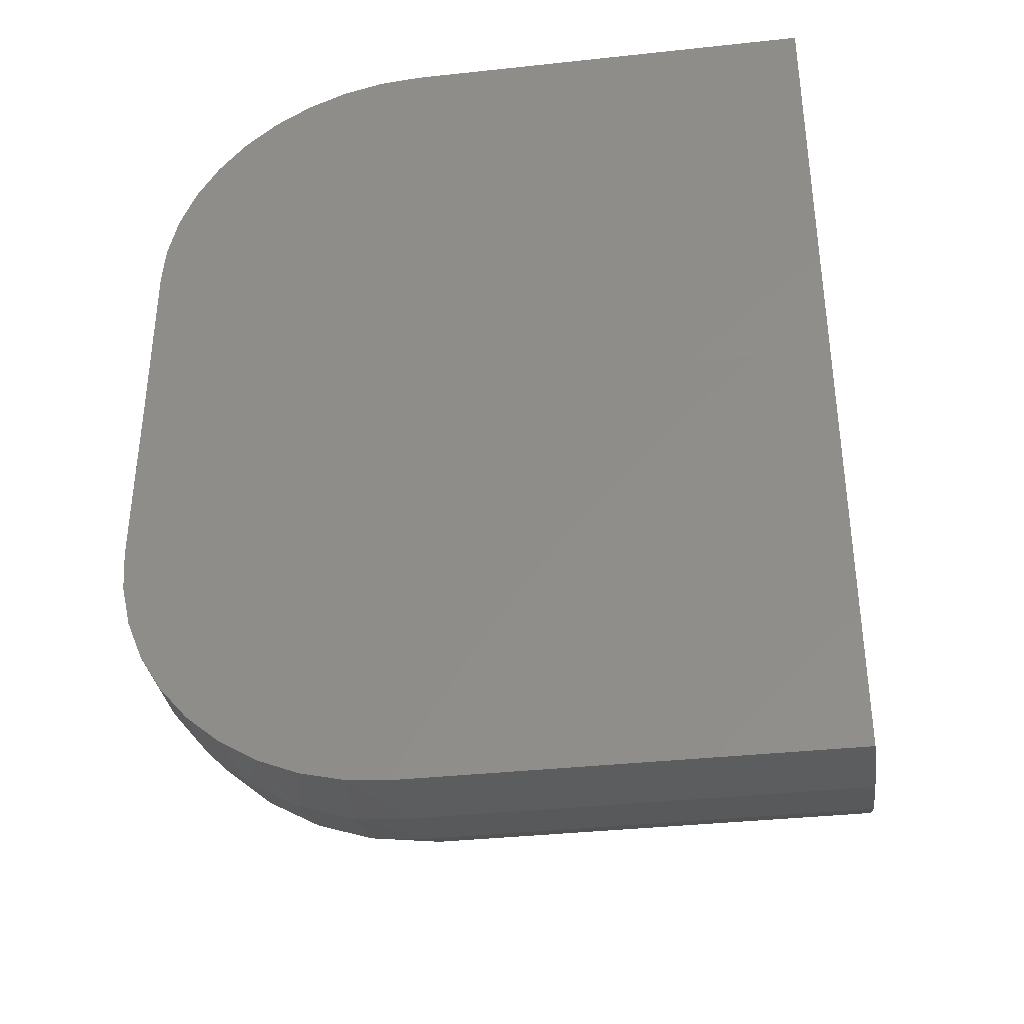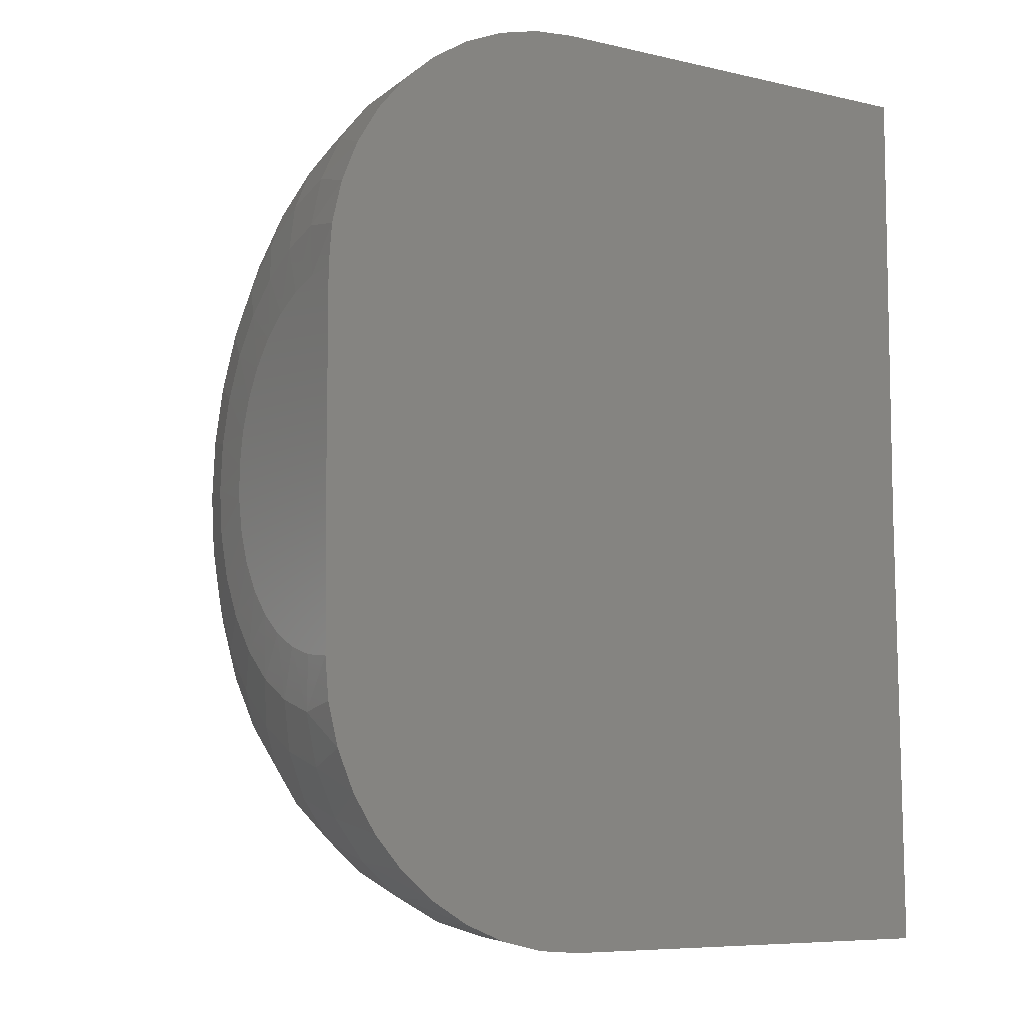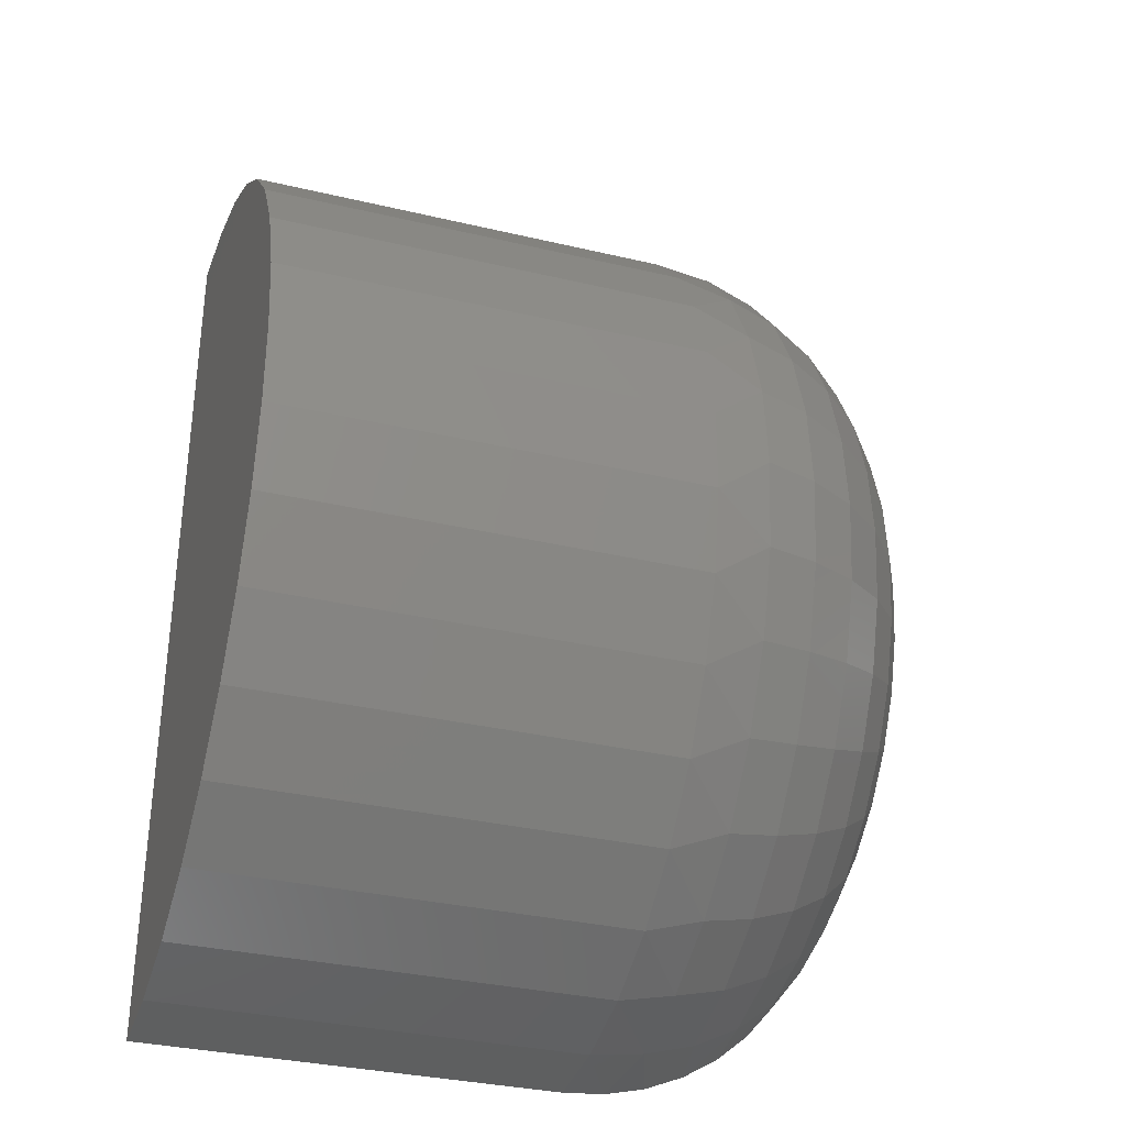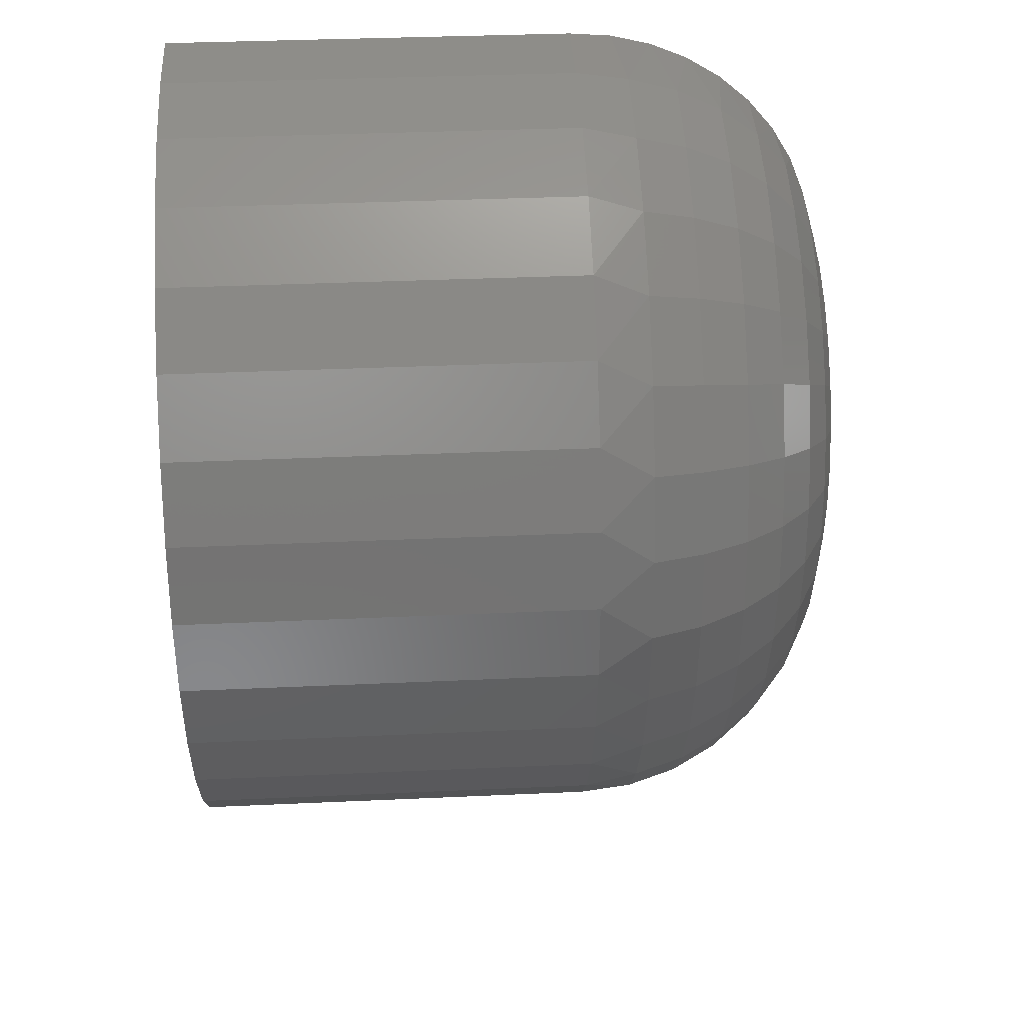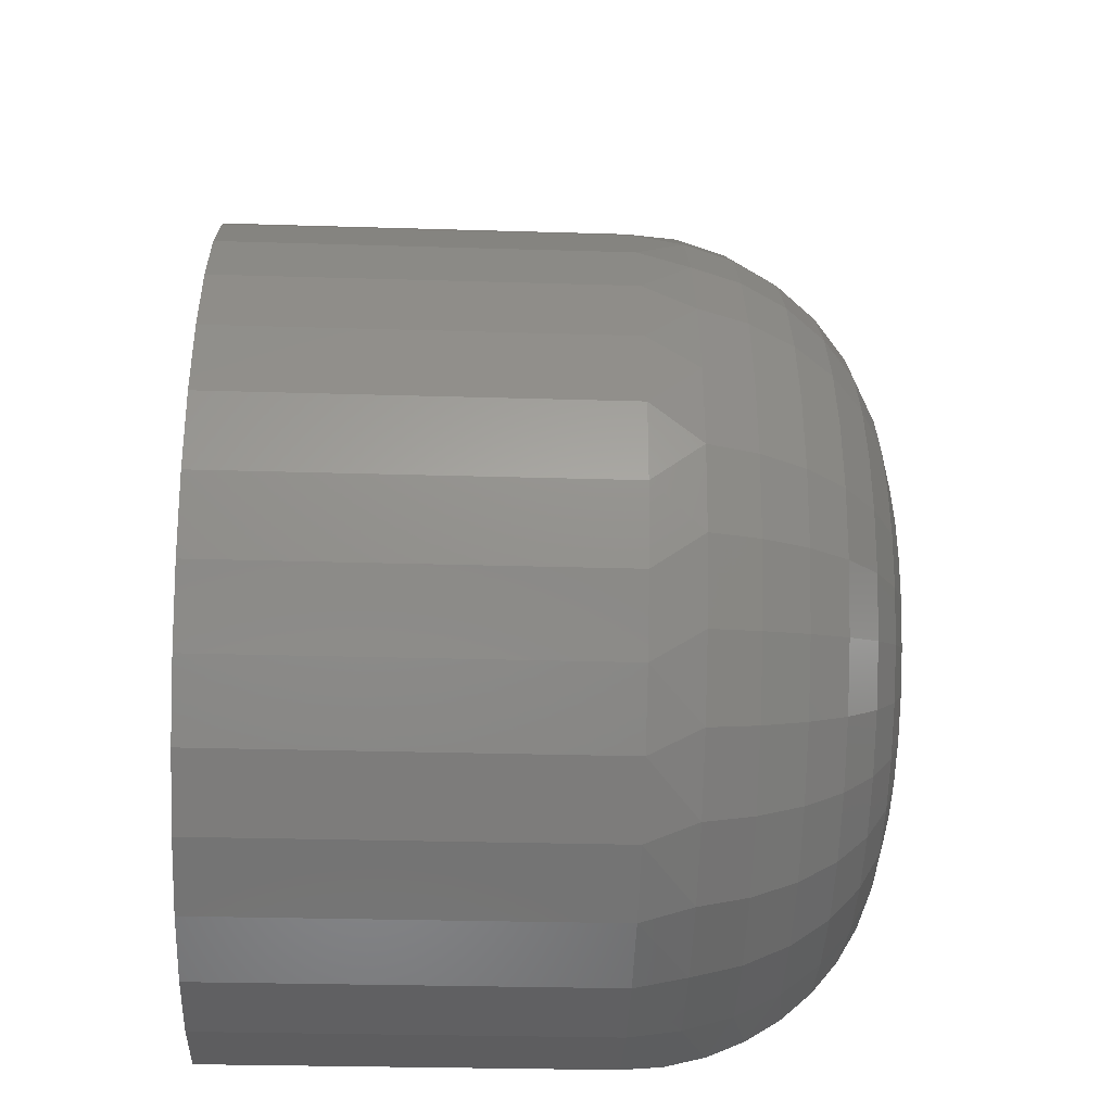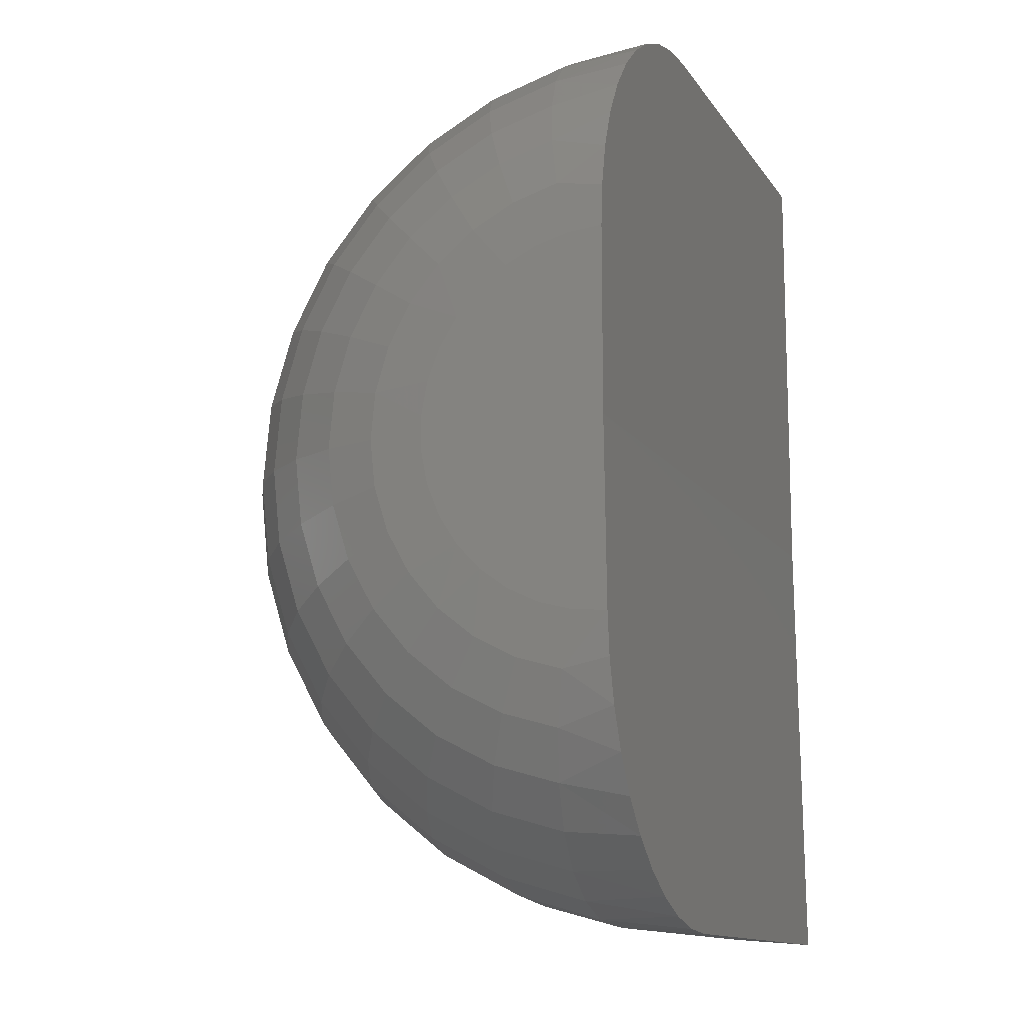
<metadata>
{"format":"stl","ext":"stl","renderer":"f3d","projection":"perspective","resolution":1024,"background":"white","views":[{"elev":-36.5,"azim":-172.0,"up":"+Y"},{"elev":-7.5,"azim":146.9,"up":"+Y"},{"elev":-33.1,"azim":-18.1,"up":"+Y"},{"elev":35.0,"azim":-3.5,"up":"+Y"},{"elev":-28.7,"azim":-2.6,"up":"+Y"},{"elev":-12.7,"azim":111.2,"up":"+Y"}]}
</metadata>
<code>
# stl→obj: 179 verts, 354 faces
v -0.5859 -0.6475 -0.007977
v -0.5859 0 0
v 0.4062 0 0
v 0.4062 -0.2569 -0.003165
v 0.4019 -0.3153 -0.003885
v 0.3879 -0.3753 -0.004624
v 0.3646 -0.4324 -0.005327
v 0.3327 -0.4851 -0.005976
v 0.2928 -0.5321 -0.006556
v 0.2461 -0.5722 -0.00705
v 0.1936 -0.6046 -0.007449
v 0.1368 -0.6282 -0.00774
v 0.07698 -0.6426 -0.007918
v 0.01562 -0.6475 -0.007977
v -0.5859 0.6475 0
v 0.01562 0.6475 0
v 0.07698 0.6427 0
v 0.1368 0.6283 0
v 0.1936 0.6046 0
v 0.2461 0.5723 0
v 0.2928 0.5321 0
v 0.3327 0.4851 0
v 0.3646 0.4324 0
v 0.3879 0.3754 0
v 0.4019 0.3154 0
v 0.4062 0.2569 0
v -0.5859 -0.6378 0.1116
v 0.01562 -0.6378 0.1116
v -0.5859 -0.6063 0.2273
v 0.01562 -0.6063 0.2273
v -0.5859 -0.554 0.3353
v 0.01562 -0.554 0.3353
v -0.5859 -0.4826 0.4317
v 0.01562 -0.4826 0.4317
v -0.5859 -0.3947 0.5133
v 0.01562 -0.3947 0.5133
v -0.5859 -0.2932 0.5773
v 0.01562 -0.2932 0.5773
v -0.5859 -0.1817 0.6215
v 0.01562 -0.1817 0.6215
v -0.5859 -0.06395 0.6444
v 0.01562 -0.06395 0.6444
v -0.5859 0.05601 0.6451
v 0.01562 0.05601 0.6451
v -0.5859 0.174 0.6237
v 0.01562 0.174 0.6237
v -0.5859 0.2861 0.5809
v 0.01562 0.2861 0.5809
v -0.5859 0.3884 0.5182
v 0.01562 0.3884 0.5182
v -0.5859 0.4773 0.4376
v 0.01562 0.4773 0.4376
v -0.5859 0.5498 0.3421
v 0.01562 0.5498 0.3421
v -0.5859 0.6035 0.2348
v 0.01562 0.6035 0.2348
v -0.5859 0.6364 0.1194
v 0.01562 0.6364 0.1194
v 0.4062 0.02222 0.2559
v 0.4062 -0.02537 0.2557
v 0.4062 -0.0721 0.2466
v 0.4062 -0.2531 0.04428
v 0.4062 0.2525 0.04739
v 0.4062 0.2394 0.09315
v 0.4062 -0.2406 0.0902
v 0.4062 -0.2198 0.133
v 0.4062 0.2181 0.1357
v 0.4062 -0.1915 0.1713
v 0.4062 0.1894 0.1736
v 0.4062 -0.1566 0.2037
v 0.4062 0.1541 0.2056
v 0.4062 -0.1163 0.2291
v 0.4062 0.1135 0.2305
v 0.4062 0.06905 0.2475
v 0.09183 0.6276 0.1253
v 0.3987 0.3267 0.06524
v 0.09183 0.5909 0.2458
v 0.3987 0.3076 0.128
v 0.09183 0.5313 0.3568
v 0.3987 0.2765 0.1857
v 0.09183 0.4512 0.454
v 0.3987 0.2348 0.2363
v 0.09183 0.3535 0.5335
v 0.3987 0.184 0.2777
v 0.09183 0.2422 0.5924
v 0.3987 0.1261 0.3083
v 0.09183 0.1215 0.6284
v 0.3987 0.06323 0.3271
v 0.09183 -0.003943 0.64
v 0.3987 -0.002052 0.3331
v 0.09183 -0.1292 0.6268
v 0.3987 -0.06725 0.3263
v 0.09183 -0.2495 0.5894
v 0.3987 -0.1298 0.3068
v 0.09183 -0.3601 0.5291
v 0.3987 -0.1874 0.2754
v 0.09183 -0.4567 0.4484
v 0.3987 -0.2377 0.2334
v 0.09183 -0.5357 0.3502
v 0.3987 -0.2788 0.1823
v 0.09183 -0.5939 0.2385
v 0.3987 -0.3091 0.1242
v 0.09183 -0.6291 0.1176
v 0.3987 -0.3274 0.06121
v 0.3765 -0.3995 0.07467
v 0.3404 -0.4659 0.08708
v 0.2918 -0.524 0.09796
v 0.2326 -0.5718 0.1069
v 0.1651 -0.6073 0.1135
v 0.3765 0.3985 0.07959
v 0.3404 0.4647 0.09282
v 0.2918 0.5228 0.1044
v 0.2326 0.5704 0.1139
v 0.1651 0.6058 0.121
v 0.3765 0.3752 0.1561
v 0.3404 0.4376 0.182
v 0.2918 0.4922 0.2048
v 0.2326 0.5371 0.2234
v 0.1651 0.5704 0.2373
v 0.3765 0.3374 0.2266
v 0.3404 0.3934 0.2642
v 0.2918 0.4426 0.2972
v 0.2326 0.4829 0.3243
v 0.1651 0.5129 0.3444
v 0.3765 0.2865 0.2882
v 0.3404 0.3341 0.3361
v 0.2918 0.3758 0.3781
v 0.2326 0.4101 0.4126
v 0.1651 0.4355 0.4382
v 0.3765 0.2245 0.3388
v 0.3404 0.2618 0.3951
v 0.2918 0.2945 0.4444
v 0.2326 0.3213 0.4849
v 0.1651 0.3413 0.515
v 0.3765 0.1538 0.3762
v 0.3404 0.1793 0.4387
v 0.2918 0.2017 0.4935
v 0.2326 0.2201 0.5384
v 0.1651 0.2338 0.5719
v 0.3765 0.07713 0.399
v 0.3404 0.08995 0.4653
v 0.2918 0.1012 0.5234
v 0.2326 0.1104 0.5711
v 0.1651 0.1173 0.6066
v 0.3765 -0.002503 0.4064
v 0.3404 -0.002919 0.4739
v 0.2918 -0.003284 0.5331
v 0.2326 -0.003583 0.5817
v 0.1651 -0.003806 0.6178
v 0.3765 -0.08204 0.398
v 0.3404 -0.09568 0.4642
v 0.2918 -0.1076 0.5221
v 0.2326 -0.1174 0.5697
v 0.1651 -0.1247 0.6051
v 0.3765 -0.1584 0.3743
v 0.3404 -0.1847 0.4364
v 0.2918 -0.2078 0.491
v 0.2326 -0.2267 0.5357
v 0.1651 -0.2408 0.5689
v 0.3765 -0.2286 0.336
v 0.3404 -0.2666 0.3918
v 0.2918 -0.2999 0.4407
v 0.2326 -0.3273 0.4809
v 0.1651 -0.3476 0.5108
v 0.3765 -0.29 0.2847
v 0.3404 -0.3382 0.332
v 0.2918 -0.3804 0.3735
v 0.2326 -0.4151 0.4075
v 0.1651 -0.4409 0.4328
v 0.3765 -0.3401 0.2224
v 0.3404 -0.3967 0.2593
v 0.2918 -0.4462 0.2917
v 0.2326 -0.4869 0.3183
v 0.1651 -0.5171 0.3381
v 0.3765 -0.3771 0.1515
v 0.3404 -0.4398 0.1766
v 0.2918 -0.4947 0.1987
v 0.2326 -0.5398 0.2168
v 0.1651 -0.5733 0.2303
f 1 2 3
f 1 3 4
f 1 4 5
f 1 5 6
f 1 6 7
f 1 7 8
f 1 8 9
f 1 9 10
f 1 10 11
f 1 11 12
f 1 12 13
f 1 13 14
f 15 16 17
f 15 17 18
f 15 18 19
f 15 19 20
f 15 20 21
f 15 21 22
f 15 22 23
f 15 23 24
f 15 24 25
f 15 25 26
f 15 26 3
f 15 3 2
f 1 14 27
f 27 14 28
f 27 28 29
f 29 28 30
f 29 30 31
f 31 30 32
f 31 32 33
f 33 32 34
f 33 34 35
f 35 34 36
f 35 36 37
f 37 36 38
f 37 38 39
f 39 38 40
f 39 40 41
f 41 40 42
f 41 42 43
f 43 42 44
f 43 44 45
f 45 44 46
f 45 46 47
f 47 46 48
f 47 48 49
f 49 48 50
f 49 50 51
f 51 50 52
f 51 52 53
f 53 52 54
f 53 54 55
f 55 54 56
f 55 56 57
f 57 56 58
f 57 58 15
f 15 58 16
f 59 60 61
f 62 4 3
f 62 3 26
f 62 26 63
f 62 63 64
f 62 64 65
f 65 64 66
f 66 64 67
f 66 67 68
f 68 67 69
f 68 69 70
f 70 69 71
f 70 71 72
f 72 71 73
f 72 73 61
f 61 73 74
f 61 74 59
f 56 75 58
f 76 64 63
f 76 63 25
f 54 77 56
f 78 67 64
f 78 64 76
f 52 79 54
f 80 69 67
f 80 67 78
f 50 81 52
f 82 71 69
f 82 69 80
f 48 83 50
f 84 73 71
f 84 71 82
f 46 85 48
f 86 74 73
f 86 73 84
f 44 87 46
f 88 59 74
f 88 74 86
f 42 89 44
f 90 60 59
f 90 59 88
f 40 91 42
f 92 61 60
f 92 60 90
f 38 93 40
f 94 72 61
f 94 61 92
f 36 95 38
f 96 70 72
f 96 72 94
f 34 97 36
f 98 68 70
f 98 70 96
f 32 99 34
f 100 66 68
f 100 68 98
f 30 101 32
f 102 65 66
f 102 66 100
f 28 13 103
f 28 103 30
f 104 65 102
f 6 5 104
f 104 105 6
f 6 105 7
f 7 105 106
f 10 9 107
f 107 108 10
f 11 10 108
f 108 109 11
f 11 109 12
f 12 109 103
f 12 103 13
f 14 13 28
f 26 25 63
f 76 25 24
f 76 24 110
f 24 23 110
f 111 110 23
f 23 22 111
f 112 20 113
f 113 20 19
f 113 19 114
f 19 18 114
f 75 114 18
f 18 17 75
f 75 17 58
f 16 58 17
f 5 4 104
f 104 4 62
f 104 62 65
f 107 9 106
f 106 9 8
f 106 8 7
f 111 22 112
f 112 22 21
f 112 21 20
f 78 76 115
f 115 76 110
f 115 110 116
f 116 110 111
f 116 111 117
f 117 111 112
f 117 112 118
f 118 112 113
f 118 113 119
f 119 113 114
f 119 114 77
f 77 114 75
f 77 75 56
f 80 78 120
f 120 78 115
f 120 115 121
f 121 115 116
f 121 116 122
f 122 116 117
f 122 117 123
f 123 117 118
f 123 118 124
f 124 118 119
f 124 119 79
f 79 119 77
f 79 77 54
f 82 80 125
f 125 80 120
f 125 120 126
f 126 120 121
f 126 121 127
f 127 121 122
f 127 122 128
f 128 122 123
f 128 123 129
f 129 123 124
f 129 124 81
f 81 124 79
f 81 79 52
f 84 82 130
f 130 82 125
f 130 125 131
f 131 125 126
f 131 126 132
f 132 126 127
f 132 127 133
f 133 127 128
f 133 128 134
f 134 128 129
f 134 129 83
f 83 129 81
f 83 81 50
f 86 84 135
f 135 84 130
f 135 130 136
f 136 130 131
f 136 131 137
f 137 131 132
f 137 132 138
f 138 132 133
f 138 133 139
f 139 133 134
f 139 134 85
f 85 134 83
f 85 83 48
f 88 86 140
f 140 86 135
f 140 135 141
f 141 135 136
f 141 136 142
f 142 136 137
f 142 137 143
f 143 137 138
f 143 138 144
f 144 138 139
f 144 139 87
f 87 139 85
f 87 85 46
f 90 88 145
f 145 88 140
f 145 140 146
f 146 140 141
f 146 141 147
f 147 141 142
f 147 142 148
f 148 142 143
f 148 143 149
f 149 143 144
f 149 144 89
f 89 144 87
f 89 87 44
f 92 90 150
f 150 90 145
f 150 145 151
f 151 145 146
f 151 146 152
f 152 146 147
f 152 147 153
f 153 147 148
f 153 148 154
f 154 148 149
f 154 149 91
f 91 149 89
f 91 89 42
f 94 92 155
f 155 92 150
f 155 150 156
f 156 150 151
f 156 151 157
f 157 151 152
f 157 152 158
f 158 152 153
f 158 153 159
f 159 153 154
f 159 154 93
f 93 154 91
f 93 91 40
f 96 94 160
f 160 94 155
f 160 155 161
f 161 155 156
f 161 156 162
f 162 156 157
f 162 157 163
f 163 157 158
f 163 158 164
f 164 158 159
f 164 159 95
f 95 159 93
f 95 93 38
f 98 96 165
f 165 96 160
f 165 160 166
f 166 160 161
f 166 161 167
f 167 161 162
f 167 162 168
f 168 162 163
f 168 163 169
f 169 163 164
f 169 164 97
f 97 164 95
f 97 95 36
f 100 98 170
f 170 98 165
f 170 165 171
f 171 165 166
f 171 166 172
f 172 166 167
f 172 167 173
f 173 167 168
f 173 168 174
f 174 168 169
f 174 169 99
f 99 169 97
f 99 97 34
f 102 100 175
f 175 100 170
f 175 170 176
f 176 170 171
f 176 171 177
f 177 171 172
f 177 172 178
f 178 172 173
f 178 173 179
f 179 173 174
f 179 174 101
f 101 174 99
f 101 99 32
f 104 102 105
f 105 102 175
f 105 175 106
f 106 175 176
f 106 176 107
f 107 176 177
f 107 177 108
f 108 177 178
f 108 178 109
f 109 178 179
f 109 179 103
f 103 179 101
f 103 101 30
f 27 29 55
f 27 55 57
f 27 57 15
f 27 15 2
f 27 2 1
f 49 37 47
f 47 37 39
f 47 39 45
f 45 39 41
f 45 41 43
f 37 49 35
f 35 49 51
f 35 51 33
f 33 51 53
f 33 53 31
f 31 53 55
f 31 55 29

</code>
